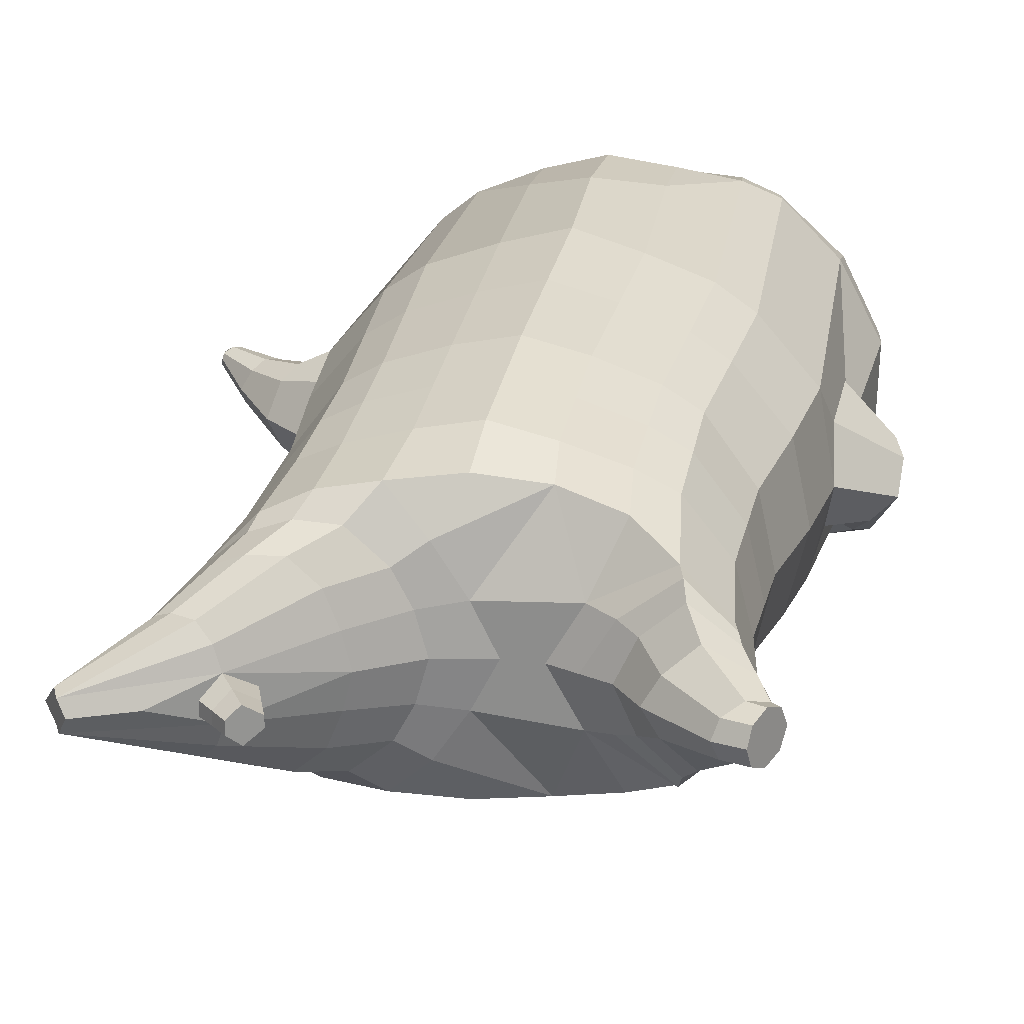
<metadata>
{"format":"obj","ext":"obj","renderer":"f3d","projection":"perspective","resolution":1024,"background":"white","views":[{"elev":22.7,"azim":-167.0,"up":"+Z"}]}
</metadata>
<code>
o korok
v 0.02266 -0.7262 0.2706
v 0 0.8235 0.2949
v -0.1983 -0.7562 0.247
v -0.2624 0.8285 0.2479
v -0.2692 -0.7662 0.2254
v -0.3535 0.8835 0.195
v -0.3654 -0.7762 0.1739
v -0.4417 0.8735 0.1021
v -0.4211 -0.7762 0.0737
v -0.4797 0.8635 0
v -0.4085 -0.7762 -0.04359
v -0.4417 0.8735 -0.1021
v -0.3312 -0.7662 -0.1587
v -0.3535 0.8835 -0.195
v -0.2685 -0.7562 -0.2284
v -0.2624 0.8285 -0.2479
v -0.03272 -0.7262 -0.3698
v -0 0.8235 -0.2949
v 0 0.7091 0.3428
v -0.245 0.7091 0.2795
v -0.3242 0.7091 0.2424
v -0.4152 0.7091 0.1312
v -0.4494 0.7091 0
v -0.4152 0.7091 -0.1312
v -0.3242 0.7091 -0.2424
v -0.245 0.7091 -0.2795
v -0 0.7091 -0.3428
v 8.3e-05 0.4499 0.4
v -0.2444 0.4499 0.3303
v -0.3171 0.4499 0.2864
v -0.4142 0.4499 0.155
v -0.4483 0.4499 0
v -0.4142 0.4499 -0.155
v -0.3171 0.4499 -0.2864
v -0.2444 0.4499 -0.3303
v 0.000102 0.4499 -0.405
v 0.000827 0.03232 0.465
v -0.265 0.03232 0.3802
v -0.344 0.03232 0.3268
v -0.4975 0.02963 -9.1e-05
v -0.3508 0.03232 -0.35
v -0.272 0.03232 -0.4055
v 0.000568 0.03232 -0.495
v -0.1399 -0.7762 0.1584
v -0.09507 -0.7712 0.00449
v -0.1841 -0.7762 -0.1284
v 0.02786 -0.4417 0.4706
v -0.228 -0.5217 0.4113
v -0.3062 -0.5417 0.3749
v -0.5145 -0.5667 0.07971
v -0.4325 -0.4667 -0.3176
v -0.3423 -0.4167 -0.4341
v -0.02138 -0.3167 -0.5811
v 0.02616 -0.6266 0.3823
v -0.2117 -0.6266 0.3777
v -0.2865 -0.6316 0.3484
v -0.4152 -0.6416 0.2354
v -0.487 -0.6516 0.0842
v -0.4864 -0.6516 -0.0852
v -0.3783 -0.6516 -0.2695
v -0.3047 -0.6516 -0.3628
v -0.03542 -0.6516 -0.4915
v 0.02724 -0.5792 0.4178
v -0.2178 -0.5892 0.3988
v -0.2949 -0.5942 0.3659
v -0.4264 -0.6042 0.2434
v -0.5044 -0.6142 0.08354
v -0.502 -0.6142 -0.09766
v -0.3859 -0.6142 -0.2913
v -0.3085 -0.6142 -0.3878
v -0.03261 -0.6142 -0.5174
v -0.2587 -0.8562 0.1344
v -0.3057 -0.8562 0.09941
v -0.3298 -0.8562 0.05265
v -0.323 -0.8562 0.000481
v -0.2907 -0.8562 -0.0484
v -0.1817 -0.8562 -0.03873
v -0.1596 -0.8562 0.08805
v -0.1533 -0.8562 0.02176
v -0.2605 -0.8962 0.08011
v -0.2754 -0.8962 0.05849
v -0.2688 -0.8962 0.03309
v -0.2415 -0.8962 0.007774
v -0.1722 -0.8962 0.04043
v -0.2699 -0.8076 0.1855
v -0.3205 -0.8076 -0.1108
v -0.3704 -0.8125 -0.02512
v -0.3795 -0.8125 0.06135
v -0.1807 -0.7962 -0.09899
v -0.3422 -0.8125 0.136
v -0.1436 -0.7962 0.1312
v -0.1213 -0.7962 0.009513
v -0.1852 -0.8562 0.1073
v -0.2299 -0.8562 0.1286
v -0.2123 -0.8562 -0.04812
v -0.2616 -0.8562 -0.05272
v -0.1912 -0.8962 0.07748
v -0.2175 -0.8962 0.09036
v -0.2089 -0.9112 0.05686
v -0.2027 -0.8962 0.01201
v -0.2229 -0.8022 0.1904
v -0.1787 -0.7962 0.1682
v -0.2257 -0.7962 -0.123
v -0.275 -0.8022 -0.1281
v -0.09087 -0.7412 0.2585
v -0.1362 0.8085 0.2807
v -0.1226 0.7091 0.3162
v -0.1221 0.4499 0.3726
v -0.1345 0.03232 0.4264
v -0.1038 -0.4817 0.4424
v -0.09751 -0.6266 0.3797
v -0.1002 -0.5842 0.4082
v -0.1505 -0.7412 -0.3084
v -0.1362 0.8085 -0.2807
v -0.1226 0.7091 -0.3162
v -0.1221 0.4499 -0.3726
v -0.136 0.03232 -0.4558
v -0.1802 -0.3417 -0.5363
v -0.1666 -0.6516 -0.4374
v -0.1664 -0.6142 -0.4628
v -0.494 -0.2024 0.01578
v -0.4967 -0.1972 -0.03903
v -0.6067 -0.07323 -0.05131
v -0.4975 -0.1354 -0.1038
v -0.5202 -0.09678 -0.1185
v -0.5888 -0.167 0.03222
v -0.5559 -0.1974 0.02789
v -0.472 -0.1787 -0.1168
v -0.4888 -0.161 -0.149
v -0.4834 -0.2217 -0.09195
v -0.5455 -0.2017 -0.1753
v -0.5479 -0.2591 -0.1225
v -0.5184 -0.2571 -0.09575
v -0.4271 -0.2471 -0.1832
v -0.4358 -0.24 -0.1989
v -0.4333 -0.2641 -0.1758
v -0.4603 -0.2567 -0.212
v -0.4587 -0.2805 -0.1901
v -0.4454 -0.2794 -0.1762
v -0.4339 -0.2702 -0.2055
v -0.5558 -0.07331 -0.1043
v -0.5141 -0.173 -0.1678
v -0.4537 -0.2463 -0.2135
v -0.4839 -0.03367 0.104
v -0.6089 -0.1264 0.008108
v -0.5552 -0.2377 -0.1501
v -0.4663 -0.2686 -0.2086
v -0.4907 -0.1348 0.1488
v -0.1097 -0.3236 0.45
v 0.02084 -0.2355 0.483
v -0.4252 -0.5554 0.2521
v -0.4628 0.02754 0.1906
v -0.4947 -0.1185 -0.133
v -0.477 -0.02173 -0.1015
v -0.4539 0.03607 -0.1883
v -0.5121 -0.5374 -0.1234
v 0.2616 -0.7562 0.1786
v 0.2474 0.866 0.261
v 0.3268 -0.7662 0.1283
v 0.3386 0.8735 0.215
v 0.4028 -0.7762 0.03945
v 0.4293 0.876 0.1194
v 0.4211 -0.7762 -0.0737
v 0.4614 0.866 -0
v 0.3695 -0.7762 -0.1796
v 0.265 -0.7662 -0.2542
v 0.3386 0.8735 -0.215
v 0.1915 -0.7562 -0.296
v 0.2474 0.866 -0.261
v 0.2452 0.7091 0.2795
v 0.3246 0.7091 0.2424
v 0.4157 0.7091 0.1312
v 0.45 0.7091 -0
v 0.4157 0.7091 -0.1312
v 0.3246 0.7091 -0.2424
v 0.2452 0.7091 -0.2795
v 0.2452 0.4499 0.3303
v 0.3182 0.4499 0.2864
v 0.4157 0.4499 0.155
v 0.45 0.4499 -0
v 0.4157 0.4499 -0.155
v 0.3182 0.4499 -0.2864
v 0.2452 0.4499 -0.3303
v 0.276 0.03232 0.3747
v 0.3565 0.03232 0.3197
v 0.5052 0.03076 -0
v 0.35 0.03232 -0.3565
v 0.2693 0.03232 -0.4095
v 0.1818 -0.7762 0.1077
v 0.09204 -0.7712 -0.02423
v 0.1377 -0.7762 -0.1773
v 0.3112 -0.5217 0.353
v 0.3921 -0.5417 0.2848
v 0.5156 -0.5667 -0.07971
v 0.3561 -0.4667 -0.4028
v 0.2824 -0.4167 -0.476
v 0.3002 -0.6266 0.3119
v 0.3765 -0.6316 0.2484
v 0.4694 -0.6416 0.08708
v 0.4872 -0.6516 -0.0842
v 0.4333 -0.6516 -0.2374
v 0.2849 -0.6516 -0.3669
v 0.2074 -0.6516 -0.426
v 0.3076 -0.5892 0.3346
v 0.3857 -0.5942 0.2689
v 0.4813 -0.6042 0.09968
v 0.5049 -0.6142 -0.08354
v 0.4493 -0.6142 -0.2456
v 0.295 -0.6142 -0.3835
v 0.2174 -0.6142 -0.4455
v 0.2889 -0.8562 0.03855
v 0.3213 -0.8562 -0.01033
v 0.3281 -0.8562 -0.0625
v 0.304 -0.8562 -0.1093
v 0.2569 -0.8562 -0.1442
v 0.1581 -0.8562 -0.09763
v 0.1801 -0.8562 0.02859
v 0.1516 -0.8562 -0.03161
v 0.2722 -0.8962 -0.01314
v 0.2789 -0.8962 -0.03854
v 0.264 -0.8962 -0.06016
v 0.2298 -0.8962 -0.07471
v 0.1757 -0.8962 -0.02048
v 0.3166 -0.8076 0.0839
v 0.2661 -0.8076 -0.2102
v 0.3398 -0.8125 -0.1494
v 0.3778 -0.8125 -0.0712
v 0.1409 -0.7962 -0.1503
v 0.368 -0.8125 0.01168
v 0.1779 -0.7962 0.07855
v 0.1181 -0.7962 -0.02924
v 0.2107 -0.8562 0.03806
v 0.2599 -0.8562 0.04287
v 0.1836 -0.8562 -0.117
v 0.2281 -0.8562 -0.1384
v 0.2062 -0.8962 0.007933
v 0.2353 -0.8962 0.01111
v 0.2158 -0.9112 -0.01746
v 0.1947 -0.8962 -0.05754
v 0.2722 -0.8022 0.1089
v 0.2229 -0.7962 0.1027
v 0.176 -0.7962 -0.1874
v 0.2201 -0.8022 -0.2088
v 0.1401 -0.7412 0.2355
v 0.1362 0.8535 0.2807
v 0.1226 0.7091 0.3162
v 0.1226 0.4499 0.3726
v 0.1365 0.03232 0.4264
v 0.1667 -0.4817 0.4229
v 0.1594 -0.6266 0.3581
v 0.1636 -0.5842 0.3871
v 0.08018 -0.7412 -0.3337
v 0.1362 0.8535 -0.2807
v 0.1226 0.7091 -0.3162
v 0.1226 0.4499 -0.3726
v 0.135 0.03232 -0.4567
v 0.1326 -0.3417 -0.5502
v 0.09031 -0.6516 -0.4592
v 0.09747 -0.6142 -0.4821
v 0.5057 -0.2047 -0.01716
v 0.5358 -0.2071 0.003654
v 0.6245 -0.05581 0.006131
v 0.5604 -0.1706 -0.07738
v 0.583 -0.1288 -0.08857
v 0.5789 -0.1248 0.0996
v 0.5563 -0.1678 0.08836
v 0.6688 -0.2323 -0.01785
v 0.6938 -0.2011 -0.02887
v 0.6465 -0.2407 0.02715
v 0.7068 -0.1494 0.02773
v 0.6648 -0.1819 0.08335
v 0.6457 -0.217 0.07206
v 0.7521 -0.2636 0.04156
v 0.7637 -0.2488 0.03706
v 0.7444 -0.2644 0.05954
v 0.7697 -0.2263 0.05954
v 0.7514 -0.2406 0.08202
v 0.7423 -0.2571 0.07751
v 0.7729 -0.2559 0.06578
v 0.6055 -0.0888 -0.06329
v 0.7054 -0.1727 -0.008527
v 0.7723 -0.2293 0.04784
v 0.4852 -0.02662 0.1052
v 0.6029 -0.08586 0.07645
v 0.686 -0.1598 0.06511
v 0.7656 -0.2248 0.07257
v 0.4955 -0.127 0.1406
v 0.1607 -0.3236 0.4345
v 0.4789 -0.5552 0.126
v 0.4656 0.03249 0.1913
v 0.5118 -0.128 -0.1466
v 0.4917 -0.02723 -0.1053
v 0.4655 0.03249 -0.1913
v 0.4674 -0.5401 -0.2542
v -0.2036 0.8835 -0.1131
v -0.1386 0.8835 0
v -0.2036 0.8835 0.1131
v 0.05122 0.8835 0.197
v -0.01378 0.8835 0.09849
v -0.06378 0.8835 0
v -0.01378 0.8835 -0.09849
v 0.05122 0.8835 -0.197
v -0.4618 0.9235 0.08368
v -0.3735 0.9335 0.1531
v -0.4949 0.9135 0
v -0.4618 0.9235 -0.08368
v -0.3735 0.9335 -0.1531
v -0.2986 0.9335 0.08655
v -0.2986 0.9335 -0.08655
v -0.2586 0.9335 0
v -0.4931 0.9705 0.05951
v -0.4067 0.9857 0.11
v -0.5235 0.9651 0
v -0.4931 0.9705 -0.05951
v -0.4067 0.9857 -0.11
v -0.3469 0.9963 0.05498
v -0.3469 0.9963 -0.05498
v -0.315 1.002 0
v 0.3861 0.9835 0.1629
v 0.3277 0.9835 0.1879
v 0.4642 0.9835 0.08817
v 0.4916 0.9835 0
v 0.4642 0.9835 -0.08817
v 0.3861 0.9835 -0.1629
v 0.3277 0.9835 -0.1879
v 0.2591 0.9835 -0.1915
v 0.2591 0.9835 0.1915
v 0.2015 0.9835 -0.1418
v 0.2015 0.9835 0.1418
v 0.1727 0.9835 0.07092
v 0.1547 0.9835 0
v 0.1727 0.9835 -0.07092
v 0.4556 1.06 0.1018
v 0.4225 1.075 0.1174
v 0.4898 1.039 0.06613
v 0.5153 1.032 0
v 0.4898 1.039 -0.06613
v 0.4556 1.06 -0.1018
v 0.4225 1.075 -0.1174
v 0.3751 1.097 -0.1197
v 0.3751 1.097 0.1197
v 0.3425 1.113 -0.08864
v 0.3425 1.113 0.08864
v 0.5729 1.204 0.03311
v 0.5949 1.19 0
v 0.5729 1.204 -0.03311
v 0.5572 1.235 0.03065
v 0.5409 1.244 0
v 0.5572 1.235 -0.03065
v -0.3635 0.9085 -0.1836
v -0.2586 0.9085 -0.1018
v -0.2586 0.9085 0.1018
v -0.3635 0.9085 0.1836
v -0.4518 0.8985 0.09521
v -0.4878 0.8885 0
v -0.1986 0.9085 0
v -0.4518 0.8985 -0.09521
v 0.1102 0.9085 0.1549
v 0.07219 0.9085 0.08421
v 0.3477 0.9085 0.1935
v 0.1872 0.9085 -0.2208
v 0.2716 0.9085 -0.2231
v 0.04844 0.9085 0
v 0.07219 0.9085 -0.08421
v 0.3477 0.9085 -0.1935
v 0.4293 0.876 -0.1194
v 0.1102 0.9085 -0.1549
v 0.2716 0.9085 0.2231
v 0.1872 0.9085 0.2208
v -0.5216 1.013 0.0369
v -0.4866 1.049 0.05175
v -0.5378 0.9972 0
v -0.5216 1.013 -0.0369
v -0.4866 1.049 -0.05175
v -0.4534 1.082 0.03564
v -0.4534 1.082 -0.03564
v -0.4413 1.094 0
v -0.5397 1.028 0.0369
v -0.5222 1.063 0.05175
v -0.5478 1.011 0
v -0.5397 1.028 -0.0369
v -0.5222 1.063 -0.05175
v -0.5056 1.096 0.03564
v -0.5056 1.096 -0.03564
v -0.4996 1.108 0
v 0.3261 1.12 -0.04427
v 0.2685 1.202 0.03542
v 0.2685 1.202 -0.03542
v 0.3515 1.163 -0.01408
v 0.3515 1.163 0.01408
v 0.291 1.218 0.01276
v 0.291 1.218 -0.01276
v 0.2389 1.182 -0.01129
v 0.2389 1.182 0.01129
v 0.4349 1.19 0
v 0.2769 1.09 0.01219
v 0.2769 1.09 -0.01219
v 0.3261 1.12 0.04425
v 0.297 1.162 -0.03985
v 0.321 1.19 0.01351
v 0.321 1.19 -0.01351
v 0.2969 1.162 0.03984
v 0.2582 1.137 -0.01184
v 0.2582 1.137 0.01184
v 0.000456 0.2411 0.4325
v -0.2549 0.2411 0.3552
v -0.3307 0.2411 0.3065
v -0.48 0.2377 0.000508
v -0.3338 0.2411 -0.3183
v -0.2581 0.2411 -0.368
v 0.000347 0.2411 -0.45
v -0.1283 0.2411 0.3995
v -0.129 0.2411 -0.4142
v -0.4428 0.2376 0.1732
v -0.4387 0.2415 -0.1714
v 0.2605 0.2411 0.3526
v 0.3373 0.2411 0.3032
v 0.4831 0.2394 -0
v 0.3343 0.2411 -0.3214
v 0.2574 0.2411 -0.3698
v 0.1295 0.2411 0.3995
v 0.1289 0.2411 -0.4147
v 0.4441 0.2406 0.1732
v 0.444 0.2406 -0.1732
v 4.1e-05 0.5795 0.3714
v -0.2447 0.5795 0.3049
v -0.3206 0.5795 0.2644
v -0.4147 0.5795 0.1431
v -0.4489 0.5795 0
v -0.4147 0.5795 -0.1431
v -0.3206 0.5795 -0.2644
v -0.2447 0.5795 -0.3049
v 5e-05 0.5795 -0.3739
v -0.1224 0.5795 0.3444
v -0.1223 0.5795 -0.3444
v 0.2452 0.5795 0.3049
v 0.3214 0.5795 0.2644
v 0.4157 0.5795 0.1431
v 0.45 0.5795 -0
v 0.4157 0.5795 -0.1431
v 0.3214 0.5795 -0.2644
v 0.2452 0.5795 -0.3049
v 0.1226 0.5795 0.3444
v 0.1226 0.5795 -0.3444
f 107 106 4 20
f 20 4 6 21
f 21 6 8 22
f 22 8 10 23
f 23 10 12 24
f 24 12 14 25
f 25 14 16 26
f 115 114 18 27
f 435 115 27 433
f 431 25 26 432
f 430 24 25 431
f 429 23 24 430
f 428 22 23 429
f 427 21 22 428
f 426 20 21 427
f 434 107 20 426
f 412 108 29 406
f 406 29 30 407
f 407 30 31 414
f 414 31 32 408
f 408 32 33 415
f 415 33 34 409
f 409 34 35 410
f 413 116 36 411
f 118 117 43 53
f 51 41 42 52
f 156 155 41 51
f 40 144 152
f 48 38 39 49
f 110 149 48
f 76 96 83
f 112 110 48 64
f 64 48 49 65
f 65 49 151 66
f 66 151 50 67
f 67 50 156 68
f 68 156 51 69
f 69 51 52 70
f 120 118 53 71
f 113 119 62 17
f 13 60 61 15
f 11 59 60 13
f 9 58 59 11
f 7 57 58 9
f 5 56 57 7
f 3 55 56 5
f 105 111 55 3
f 119 120 71 62
f 60 69 70 61
f 59 68 69 60
f 58 67 68 59
f 57 66 67 58
f 56 65 66 57
f 55 64 65 56
f 111 112 64 55
f 72 73 80 98
f 95 77 100
f 88 87 75 74
f 85 90 73 72
f 78 93 97
f 92 91 78 79
f 87 86 76 75
f 89 92 79 77
f 90 88 74 73
f 100 84 99
f 94 72 98
f 73 74 81 80
f 103 89 77 95
f 74 75 82 81
f 101 85 72 94
f 75 76 83 82
f 79 78 97 84
f 86 104 96 76
f 77 79 84 100
f 91 102 93 78
f 3 5 85 101
f 98 80 99
f 80 81 99
f 81 82 99
f 82 83 99
f 84 97 99
f 17 1 105 3 44 45 46 15 113
f 7 9 88 90
f 46 45 92 89
f 11 13 86 87
f 45 44 91 92
f 13 15 104 86
f 5 7 90 85
f 9 11 87 88
f 15 46 89 103
f 44 3 102 91
f 97 98 99
f 83 100 99
f 101 102 3
f 103 104 15
f 103 95 96 104
f 83 96 95 100
f 94 98 97 93
f 93 102 101 94
f 54 63 112 111
f 1 54 111 105
f 63 47 110 112
f 47 150 149 110
f 405 28 108 412
f 425 19 107 434
f 19 2 106 107
f 61 70 120 119
f 15 61 119 113
f 70 52 118 120
f 52 42 117 118
f 410 35 116 413
f 432 26 115 435
f 26 16 114 115
f 154 153 125 141
f 121 148 127 122
f 144 40 123 145
f 124 125 153
f 126 127 148
f 122 127 133 130
f 146 131 137 147
f 141 125 129 142
f 125 124 128 129
f 145 123 131 146
f 127 126 132 133
f 124 122 130 128
f 137 143 135 140
f 133 132 138 139
f 128 130 136 134
f 130 133 139 136
f 142 129 135 143
f 129 128 134 135
f 135 134 140
f 138 147 137 140
f 139 138 140
f 134 136 140
f 136 139 140
f 131 142 143 137
f 123 141 142 131
f 40 154 141 123
f 126 145 146 132
f 132 146 147 138
f 151 121 50
f 40 155 154
f 153 121 122 124
f 148 144 145 126
f 48 149 109 38
f 149 150 37 109
f 151 152 144 148 121
f 49 39 152 151
f 121 153 154 155 156
f 50 121 156
f 246 170 158 245
f 170 171 160 158
f 171 172 162 160
f 172 173 164 162
f 173 174 366 164
f 174 175 167 366
f 175 176 169 167
f 254 27 18 253
f 444 433 27 254
f 441 442 176 175
f 440 441 175 174
f 439 440 174 173
f 438 439 173 172
f 437 438 172 171
f 436 437 171 170
f 443 436 170 246
f 421 416 177 247
f 416 417 178 177
f 417 423 179 178
f 423 418 180 179
f 418 424 181 180
f 424 419 182 181
f 419 420 183 182
f 422 411 36 255
f 257 53 43 256
f 195 196 188 187
f 294 195 187 293
f 186 290 283
f 192 193 185 184
f 249 192 288
f 215 222 235
f 251 204 192 249
f 204 205 193 192
f 205 206 289 193
f 206 207 194 289
f 207 208 294 194
f 208 209 195 294
f 209 210 196 195
f 259 71 53 257
f 252 17 62 258
f 166 168 203 202
f 165 166 202 201
f 163 165 201 200
f 161 163 200 199
f 159 161 199 198
f 157 159 198 197
f 244 157 197 250
f 258 62 71 259
f 202 203 210 209
f 201 202 209 208
f 200 201 208 207
f 199 200 207 206
f 198 199 206 205
f 197 198 205 204
f 250 197 204 251
f 211 237 219 212
f 234 239 216
f 227 213 214 226
f 224 211 212 229
f 217 236 232
f 231 218 217 230
f 226 214 215 225
f 228 216 218 231
f 229 212 213 227
f 239 238 223
f 233 237 211
f 212 219 220 213
f 242 234 216 228
f 213 220 221 214
f 240 233 211 224
f 214 221 222 215
f 218 223 236 217
f 225 215 235 243
f 216 239 223 218
f 230 217 232 241
f 157 240 224 159
f 237 238 219
f 219 238 220
f 220 238 221
f 221 238 222
f 223 238 236
f 17 252 168 191 190 189 157 244 1
f 161 229 227 163
f 191 228 231 190
f 165 226 225 166
f 190 231 230 189
f 166 225 243 168
f 159 224 229 161
f 163 227 226 165
f 168 242 228 191
f 189 230 241 157
f 236 238 237
f 222 238 239
f 240 157 241
f 242 168 243
f 242 243 235 234
f 222 239 234 235
f 233 232 236 237
f 232 233 240 241
f 54 250 251 63
f 1 244 250 54
f 63 251 249 47
f 47 249 288 150
f 405 421 247 28
f 425 443 246 19
f 19 246 245 2
f 203 258 259 210
f 168 252 258 203
f 210 259 257 196
f 196 257 256 188
f 420 422 255 183
f 442 444 254 176
f 176 254 253 169
f 292 280 264 291
f 260 261 266 287
f 283 284 262 186
f 263 291 264
f 265 287 266
f 261 269 272 266
f 285 286 276 270
f 280 281 268 264
f 264 268 267 263
f 284 285 270 262
f 266 272 271 265
f 263 267 269 261
f 276 279 274 282
f 272 278 277 271
f 267 273 275 269
f 269 275 278 272
f 281 282 274 268
f 268 274 273 267
f 274 279 273
f 277 279 276 286
f 278 279 277
f 273 279 275
f 275 279 278
f 270 276 282 281
f 262 270 281 280
f 186 262 280 292
f 265 271 285 284
f 271 277 286 285
f 289 194 260
f 186 292 293
f 291 263 261 260
f 287 265 284 283
f 192 184 248 288
f 288 248 37 150
f 289 260 287 283 290
f 193 289 290 185
f 260 294 293 292 291
f 194 294 260
f 302 18 114
f 351 350 307 309
f 359 358 329 330
f 308 310 318 316
f 353 352 308 304
f 355 354 303 305
f 356 351 309 310
f 357 355 305 306
f 354 353 304 303
f 352 356 310 308
f 350 357 306 307
f 314 313 372 373
f 309 307 315 317
f 307 306 314 315
f 305 303 311 313
f 310 309 317 318
f 304 308 316 312
f 306 305 313 314
f 303 304 312 311
f 328 332 386 342
f 360 162 321 319
f 362 361 326 325
f 363 359 330 331
f 364 363 331 332
f 366 365 324 323
f 361 367 328 326
f 367 364 332 328
f 369 368 320 327
f 162 164 322 321
f 368 360 319 320
f 365 362 325 324
f 358 369 327 329
f 164 366 323 322
f 398 343 347
f 325 326 340 339
f 327 320 334 341
f 320 319 333 334
f 326 328 342 340
f 319 321 335 333
f 329 327 341 343
f 321 322 336 335
f 330 329 343 398
f 322 323 337 336
f 323 324 338 337
f 391 392 388 393 394 387
f 324 325 339 338
f 336 337 346 345
f 404 402 387 394
f 337 338 346
f 338 339 346
f 342 386 349
f 339 340 349 346
f 341 334 344 347
f 334 333 344
f 340 342 349
f 333 335 344
f 343 341 347
f 335 336 345 344
f 14 12 357 350
f 297 296 356 352
f 8 6 353 354
f 12 10 355 357
f 296 295 351 356
f 10 8 354 355
f 6 297 352 353
f 295 14 350 351
f 298 245 369 358
f 167 169 362 365
f 158 160 360 368
f 245 158 368 369
f 302 301 364 367
f 253 302 367 361
f 366 167 365
f 301 300 363 364
f 300 299 359 363
f 169 253 361 362
f 160 162 360
f 299 298 358 359
f 376 374 382 384
f 311 312 371 370
f 316 318 377 375
f 317 315 374 376
f 315 314 373 374
f 313 311 370 372
f 318 317 376 377
f 312 316 375 371
f 374 373 381 382
f 372 370 378 380
f 377 376 384 385
f 371 375 383 379
f 373 372 380 381
f 370 371 379 378
f 375 377 385 383
f 379 383 385 384 382 381 380 378
f 401 399 388 392
f 400 390 389 401
f 402 400 391 387
f 403 397 396 404
f 399 403 393 388
f 386 395 348 349
f 398 347 348 395
f 332 331 386
f 389 390 398 395 386
f 396 397 386 331 398
f 331 330 398
f 386 397 403 399
f 393 403 404 394
f 398 390 400 402
f 391 400 401 392
f 389 386 399 401
f 396 398 402 404
f 2 245 298
f 2 298 106
f 298 299 106
f 4 106 297
f 297 6 4
f 296 297 299
f 296 299 300
f 106 299 297
f 296 300 301
f 16 14 295
f 295 296 301
f 302 253 18
f 295 301 114
f 301 302 114
f 114 16 295
f 344 345 346 349 348 347
f 188 256 422 420
f 37 248 421 405
f 256 43 411 422
f 187 188 420 419
f 293 187 419 424
f 186 293 424 418
f 290 186 418 423
f 185 290 423 417
f 184 185 417 416
f 248 184 416 421
f 42 410 413 117
f 37 405 412 109
f 117 413 411 43
f 41 409 410 42
f 155 415 409 41
f 40 408 415 155
f 152 414 408 40
f 39 407 414 152
f 38 406 407 39
f 109 412 406 38
f 183 255 444 442
f 28 247 443 425
f 247 177 436 443
f 177 178 437 436
f 178 179 438 437
f 179 180 439 438
f 180 181 440 439
f 181 182 441 440
f 182 183 442 441
f 255 36 433 444
f 35 432 435 116
f 28 425 434 108
f 108 434 426 29
f 29 426 427 30
f 30 427 428 31
f 31 428 429 32
f 32 429 430 33
f 33 430 431 34
f 34 431 432 35
f 116 435 433 36

</code>
